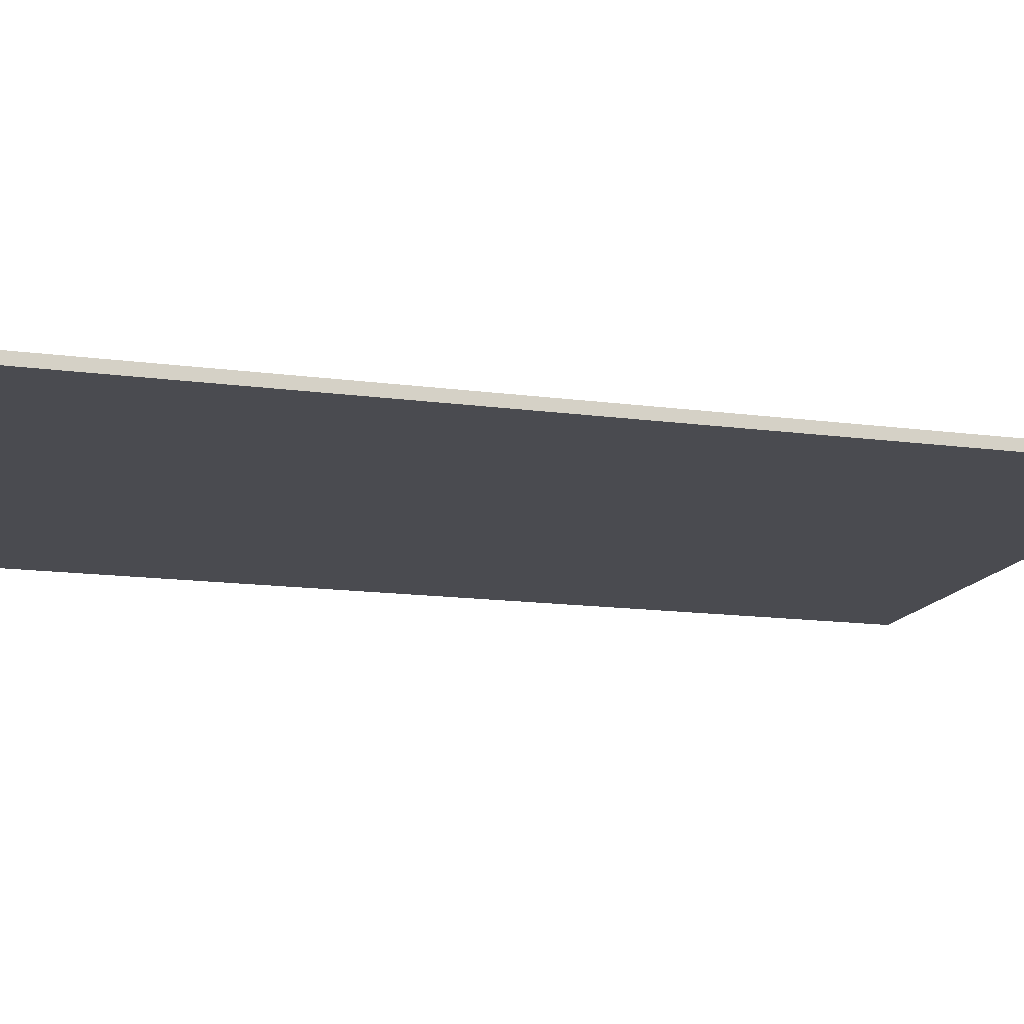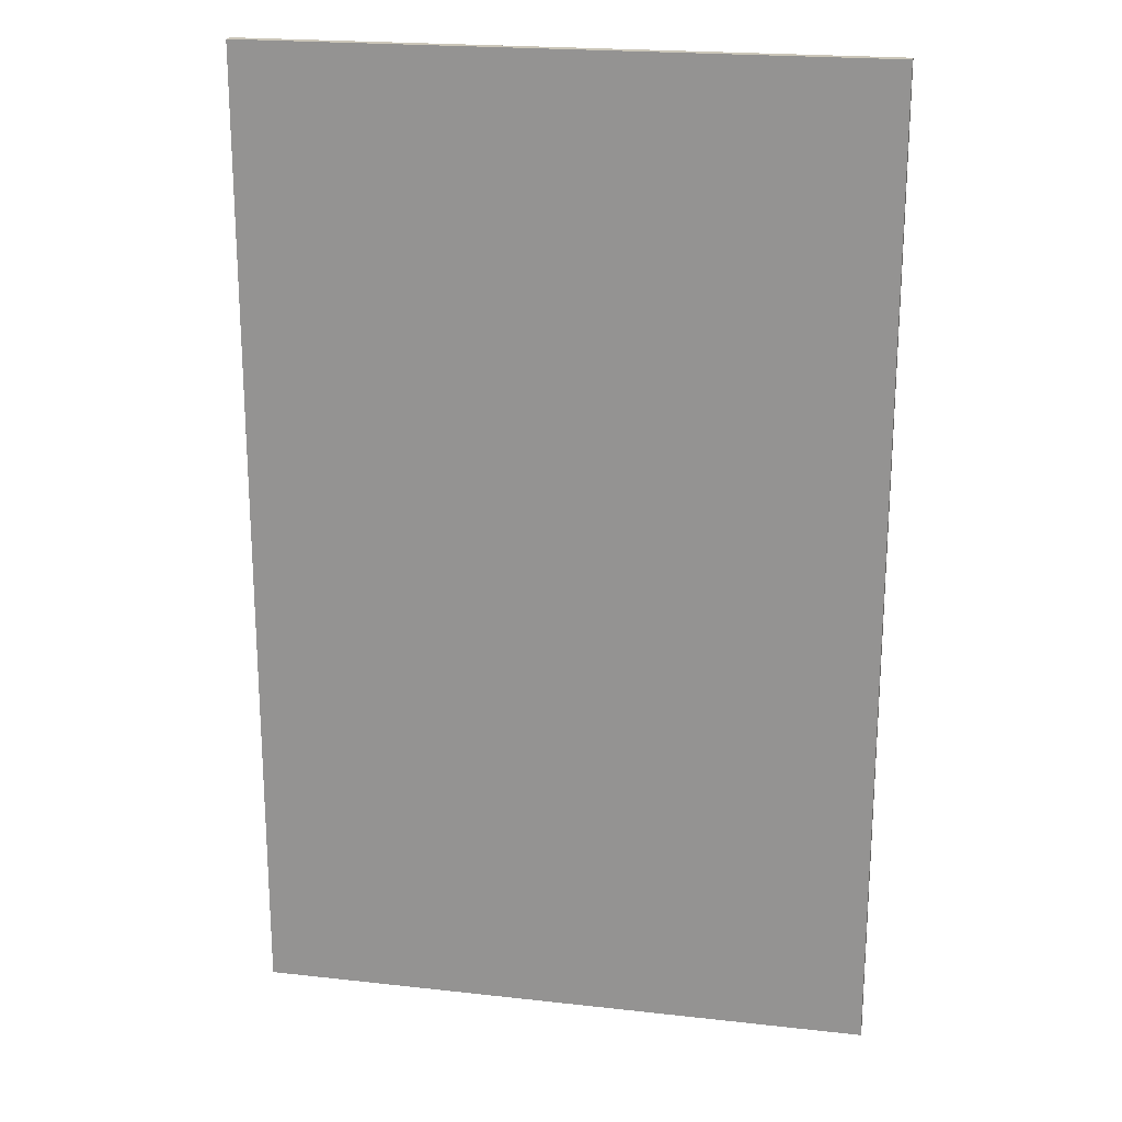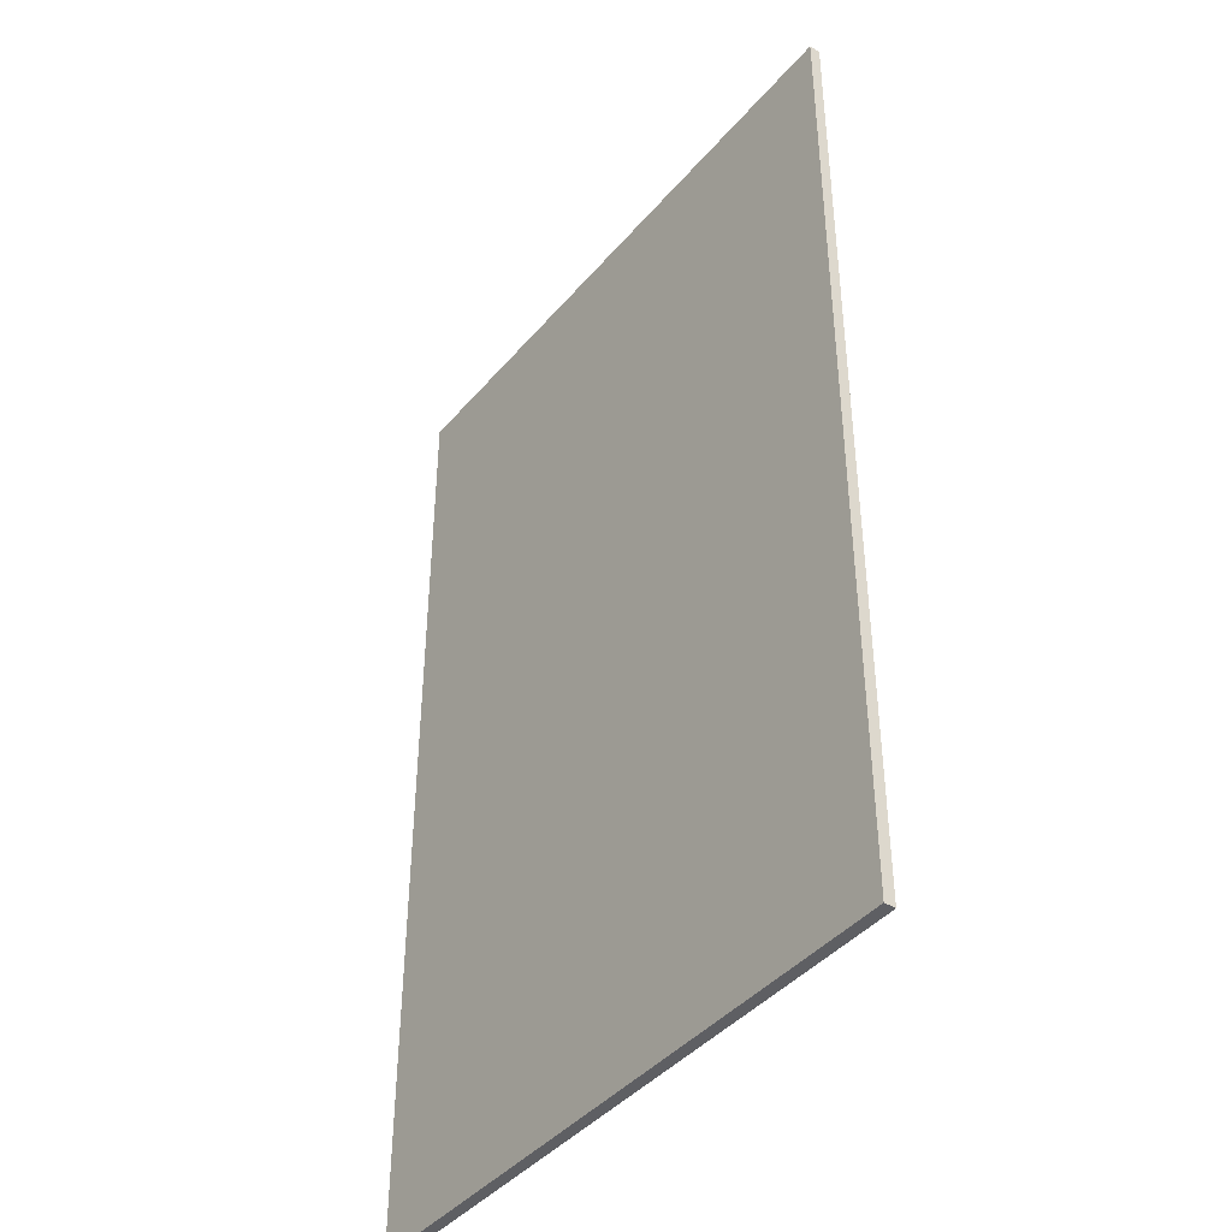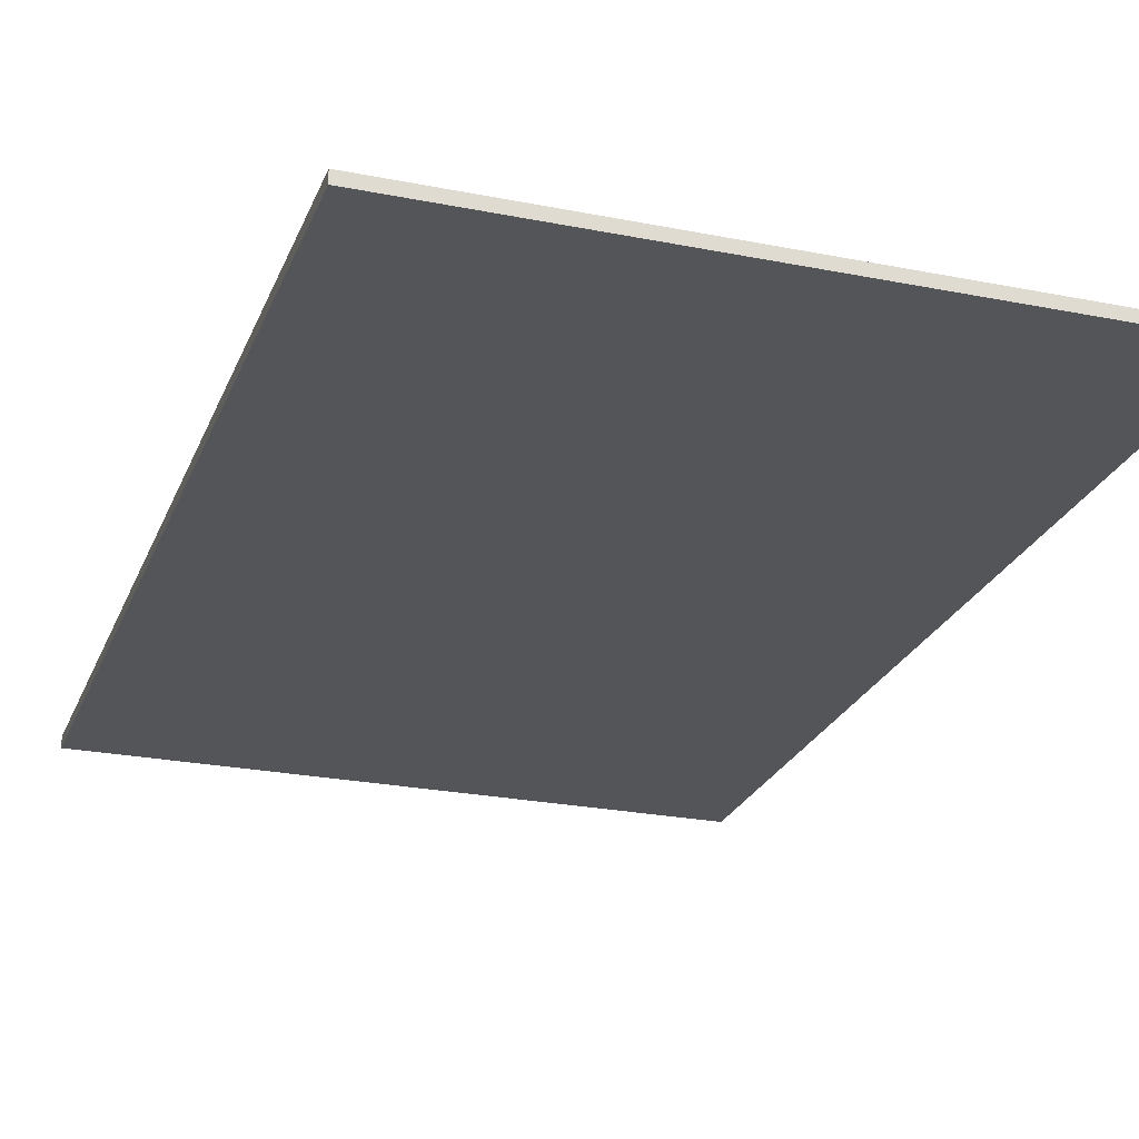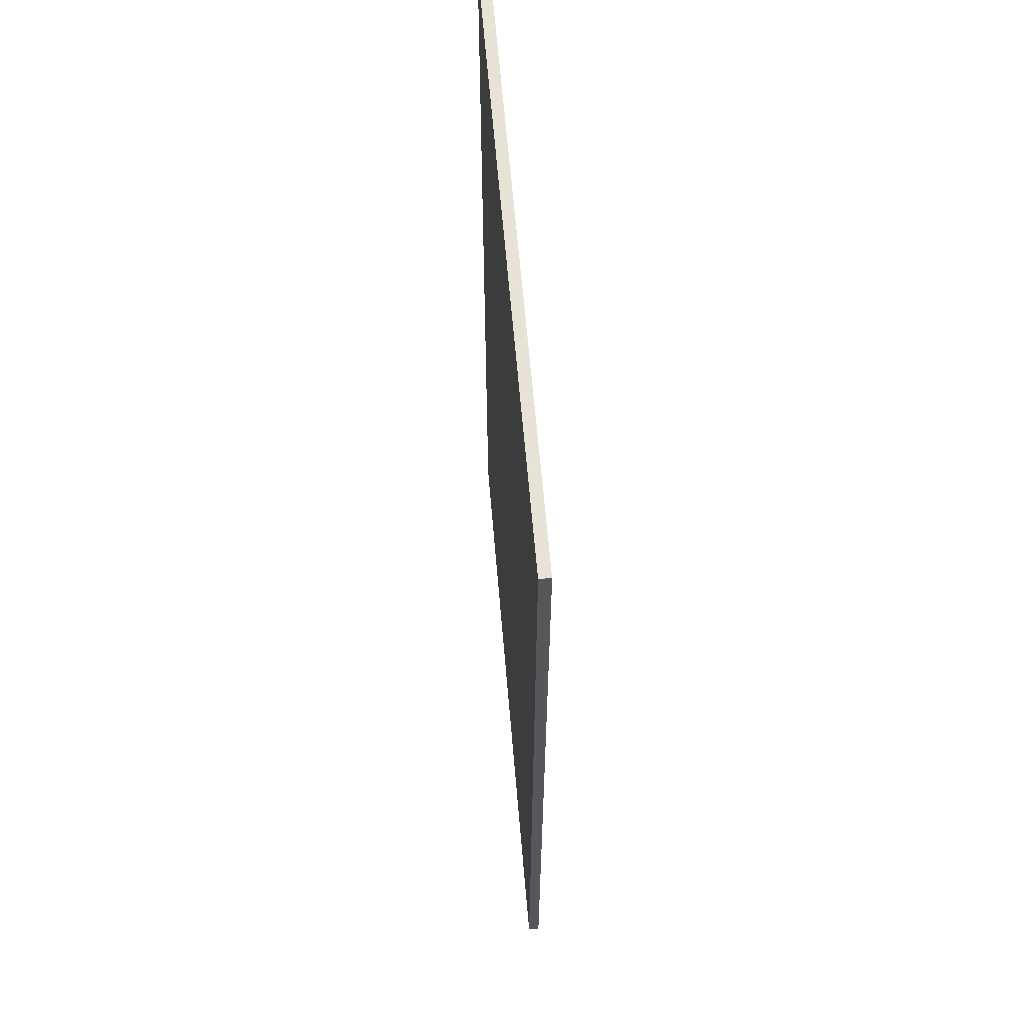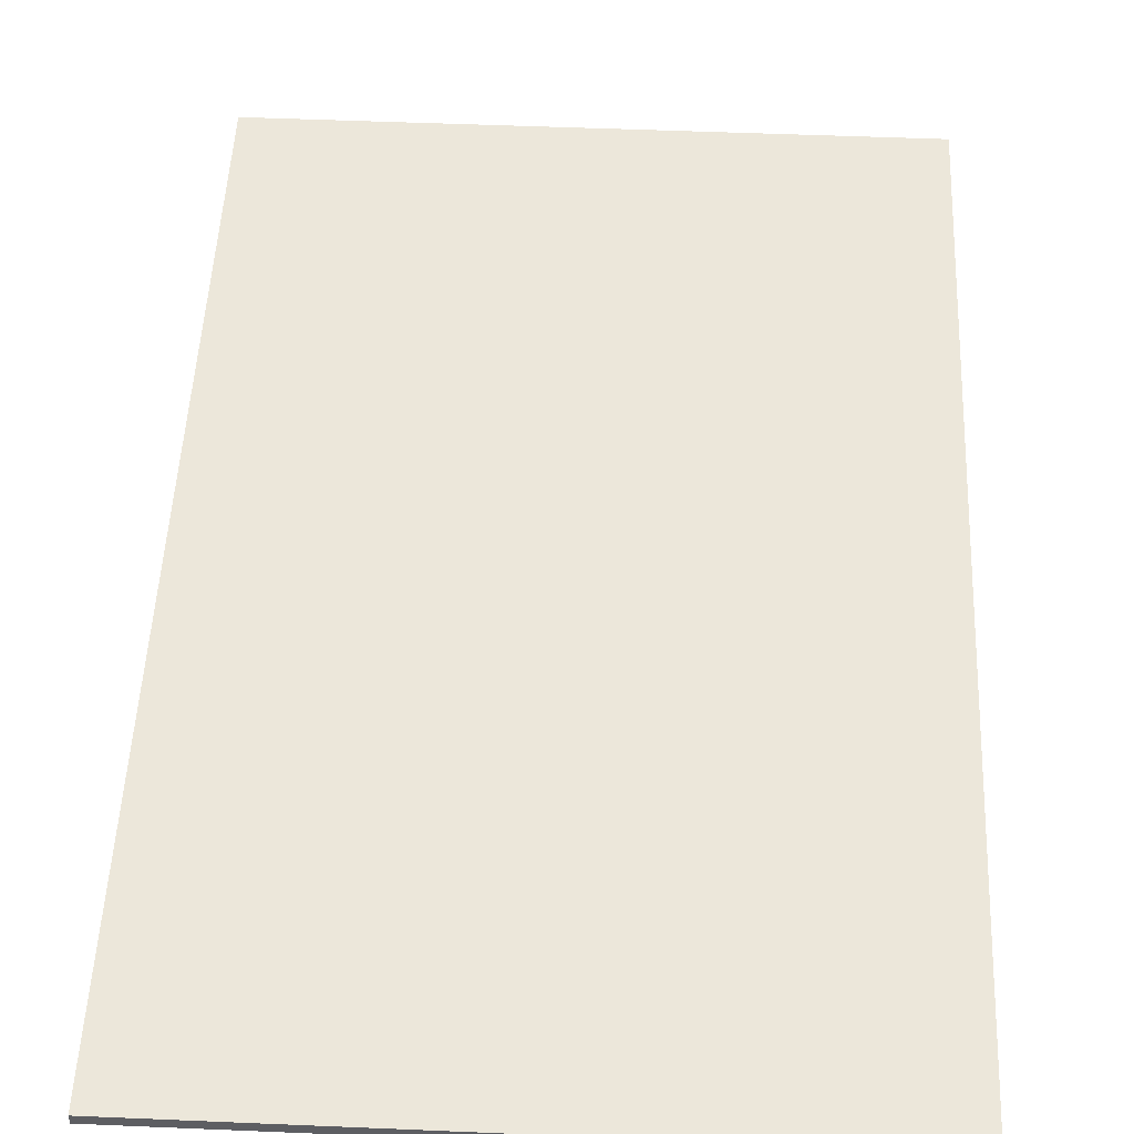
<metadata>
{"format":"obj","ext":"obj","renderer":"f3d","projection":"perspective","resolution":1024,"background":"white","views":[{"elev":-14.5,"azim":73.6,"up":"+Y"},{"elev":20.8,"azim":-168.6,"up":"+Z"},{"elev":-42.0,"azim":-126.7,"up":"+Z"},{"elev":-24.5,"azim":-18.2,"up":"+Y"},{"elev":62.8,"azim":85.2,"up":"+Z"},{"elev":51.2,"azim":2.6,"up":"+Y"}]}
</metadata>
<code>
v 0.35 0 0.55
v 0.35 0 -0.55
v -0.35 0 -0.55
v -0.35 0 0.55
v -0.35 -0.0125 0.55
v 0.35 -0.0125 0.55
v 0.35 0 0.55
v -0.35 0 0.55
v -0.35 -0.0125 -0.55
v -0.35 -0.0125 0.55
v -0.35 0 0.55
v -0.35 0 -0.55
v 0.35 -0.0125 -0.55
v -0.35 -0.0125 -0.55
v -0.35 0 -0.55
v 0.35 0 -0.55
v 0.35 -0.0125 0.55
v 0.35 -0.0125 -0.55
v 0.35 0 -0.55
v 0.35 0 0.55
v -0.15 -0.0125 0.55
v -0.35 -0.0125 0.55
v -0.35 -0.0125 0.35
v 0.25 -0.0125 0.55
v 0.05 -0.0125 0.55
v -0.35 -0.0125 0.15
v -0.35 -0.0125 -0.05
v 0.35 -0.0125 0.25
v 0.35 -0.0125 0.45
v -0.35 -0.0125 -0.25
v -0.35 -0.0125 -0.45
v 0.35 -0.0125 -0.15
v 0.35 -0.0125 0.05
v -0.25 -0.0125 -0.55
v -0.05 -0.0125 -0.55
v 0.35 -0.0125 -0.35
v 0.15 -0.0125 -0.55
v 0.35 -0.0125 -0.55
v 0.05 -0.0125 0.55
v -0.15 -0.0125 0.55
v -0.35 -0.0125 0.35
v -0.35 -0.0125 0.15
v 0.35 -0.0125 0.45
v 0.35 -0.0125 0.55
v 0.25 -0.0125 0.55
v -0.35 -0.0125 -0.05
v 0.35 -0.0125 0.45
v -0.35 -0.0125 -0.05
v -0.35 -0.0125 -0.25
v 0.35 -0.0125 0.05
v 0.35 -0.0125 0.25
v -0.35 -0.0125 -0.45
v -0.25 -0.0125 -0.55
v -0.35 -0.0125 -0.45
v -0.35 -0.0125 -0.55
v -0.25 -0.0125 -0.55
v 0.35 -0.0125 -0.35
v 0.35 -0.0125 -0.15
v -0.05 -0.0125 -0.55
v 0.15 -0.0125 -0.55
g mesh576590
f 1 2 3
f 3 4 1
f 5 6 7
f 7 8 5
f 9 10 11
f 11 12 9
f 13 14 15
f 15 16 13
f 17 18 19
f 19 20 17
f 21 22 23
f 24 25 26
f 26 27 24
f 28 29 30
f 30 31 28
f 32 33 34
f 34 35 32
f 36 37 38
f 39 40 41
f 41 42 39
f 43 44 45
f 45 46 43
f 47 48 49
f 50 51 52
f 52 53 50
f 54 55 56
f 57 58 59
f 59 60 57

</code>
